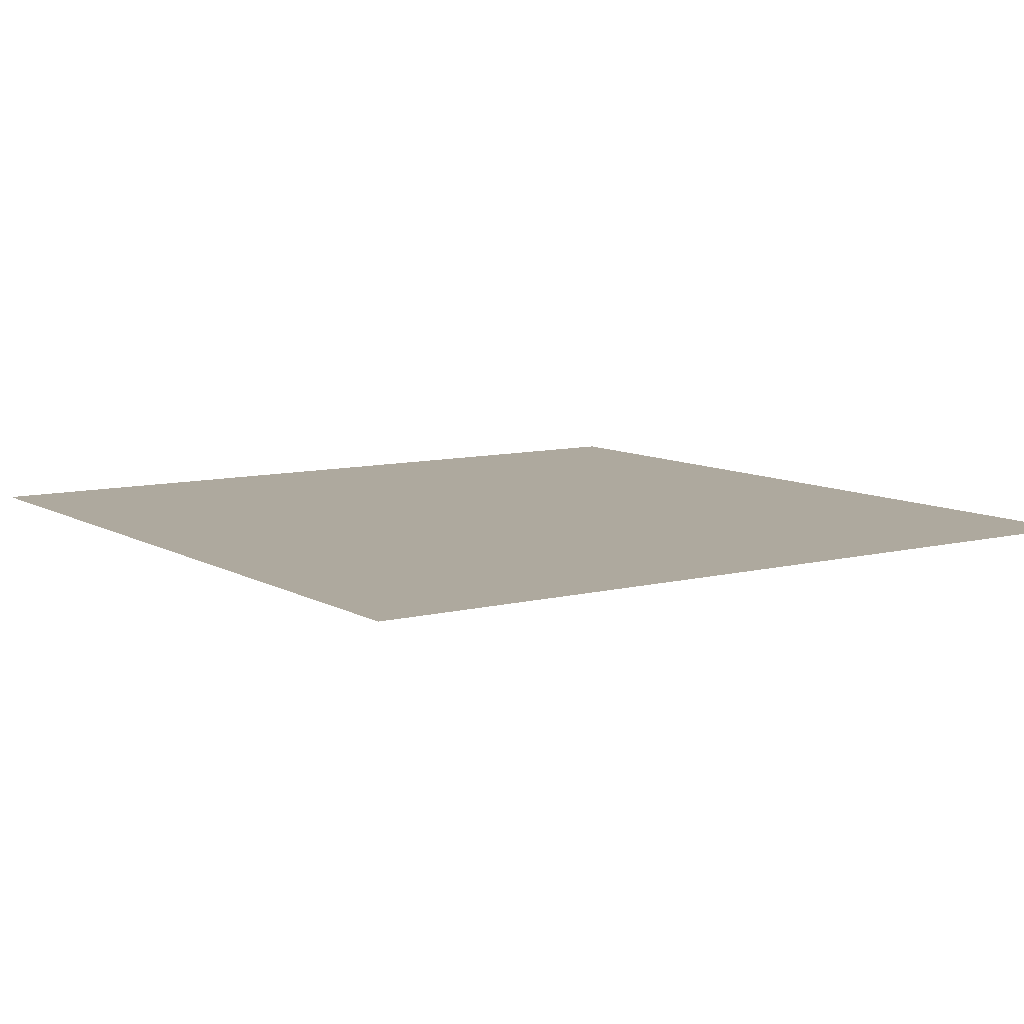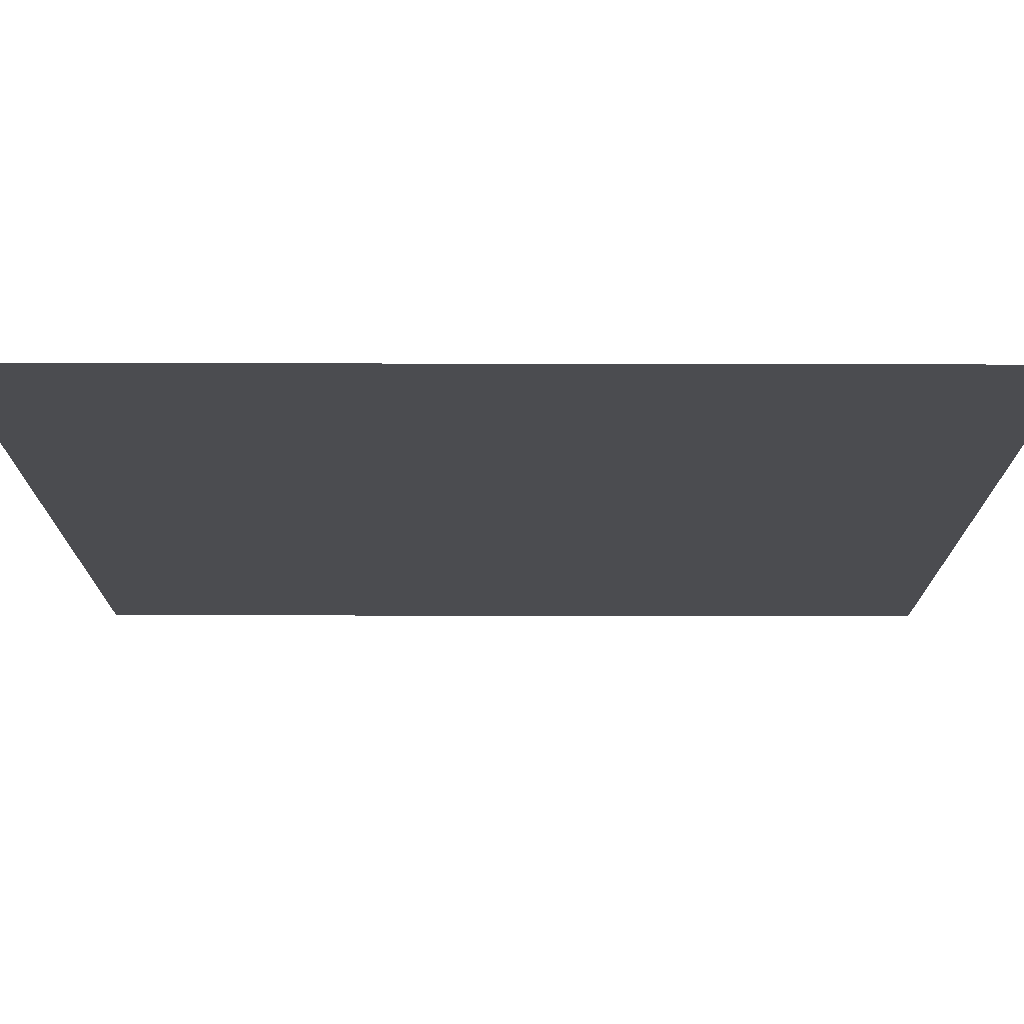
<metadata>
{"format":"obj","ext":"obj","renderer":"f3d","projection":"perspective","resolution":1024,"background":"white","views":[{"elev":9.0,"azim":145.8,"up":"+Z"},{"elev":74.8,"azim":-179.9,"up":"+Y"}]}
</metadata>
<code>
v -5.44 -0.32 0
v -5.76 -0.32 0
v -5.76 0 0
v -5.44 0 0
v -5.12 -0.32 0
v -5.12 0 0
v -4.8 -0.32 0
v -4.8 0 0
v -4.48 -0.32 0
v -4.48 0 0
v -4.16 -0.32 0
v -4.16 0 0
v -3.84 -0.32 0
v -3.84 0 0
v -3.52 -0.32 0
v -3.52 0 0
v -3.2 -0.32 0
v -3.2 0 0
v -2.88 -0.32 0
v -2.88 0 0
v -2.56 -0.32 0
v -2.56 0 0
v -2.24 -0.32 0
v -2.24 0 0
v -1.92 -0.32 0
v -1.92 0 0
v -1.6 -0.32 0
v -1.6 0 0
v -1.28 -0.32 0
v -1.28 0 0
v -0.96 -0.32 0
v -0.96 0 0
v -0.64 -0.32 0
v -0.64 0 0
v -0.32 -0.32 0
v -0.32 0 0
v 0 -0.32 0
v 0 0 0
v -5.44 -0.64 0
v -5.76 -0.64 0
v -5.12 -0.64 0
v -4.8 -0.64 0
v -4.48 -0.64 0
v -4.16 -0.64 0
v -3.84 -0.64 0
v -3.52 -0.64 0
v -3.2 -0.64 0
v -2.88 -0.64 0
v -2.56 -0.64 0
v -2.24 -0.64 0
v -1.92 -0.64 0
v -1.6 -0.64 0
v -1.28 -0.64 0
v -0.96 -0.64 0
v -0.64 -0.64 0
v -0.32 -0.64 0
v 0 -0.64 0
v -5.44 -0.96 0
v -5.76 -0.96 0
v -5.12 -0.96 0
v -4.8 -0.96 0
v -4.48 -0.96 0
v -4.16 -0.96 0
v -3.84 -0.96 0
v -3.52 -0.96 0
v -3.2 -0.96 0
v -2.88 -0.96 0
v -2.56 -0.96 0
v -2.24 -0.96 0
v -1.92 -0.96 0
v -1.6 -0.96 0
v -1.28 -0.96 0
v -0.96 -0.96 0
v -0.64 -0.96 0
v -0.32 -0.96 0
v 0 -0.96 0
v -5.44 -1.28 0
v -5.76 -1.28 0
v -5.12 -1.28 0
v -4.8 -1.28 0
v -4.48 -1.28 0
v -4.16 -1.28 0
v -3.84 -1.28 0
v -3.52 -1.28 0
v -3.2 -1.28 0
v -2.88 -1.28 0
v -2.56 -1.28 0
v -2.24 -1.28 0
v -1.92 -1.28 0
v -1.6 -1.28 0
v -1.28 -1.28 0
v -0.96 -1.28 0
v -0.64 -1.28 0
v -0.32 -1.28 0
v 0 -1.28 0
v -5.44 -1.6 0
v -5.76 -1.6 0
v -5.12 -1.6 0
v -4.8 -1.6 0
v -4.48 -1.6 0
v -4.16 -1.6 0
v -3.84 -1.6 0
v -3.52 -1.6 0
v -3.2 -1.6 0
v -2.88 -1.6 0
v -2.56 -1.6 0
v -2.24 -1.6 0
v -1.92 -1.6 0
v -1.6 -1.6 0
v -1.28 -1.6 0
v -0.96 -1.6 0
v -0.64 -1.6 0
v -0.32 -1.6 0
v 0 -1.6 0
v -5.44 -1.92 0
v -5.76 -1.92 0
v -5.12 -1.92 0
v -4.8 -1.92 0
v -4.48 -1.92 0
v -4.16 -1.92 0
v -3.84 -1.92 0
v -3.52 -1.92 0
v -3.2 -1.92 0
v -2.88 -1.92 0
v -2.56 -1.92 0
v -2.24 -1.92 0
v -1.92 -1.92 0
v -1.6 -1.92 0
v -1.28 -1.92 0
v -0.96 -1.92 0
v -0.64 -1.92 0
v -0.32 -1.92 0
v 0 -1.92 0
v -5.44 -2.24 0
v -5.76 -2.24 0
v -5.12 -2.24 0
v -4.8 -2.24 0
v -4.48 -2.24 0
v -4.16 -2.24 0
v -3.84 -2.24 0
v -3.52 -2.24 0
v -3.2 -2.24 0
v -2.88 -2.24 0
v -2.56 -2.24 0
v -2.24 -2.24 0
v -1.92 -2.24 0
v -1.6 -2.24 0
v -1.28 -2.24 0
v -0.96 -2.24 0
v -0.64 -2.24 0
v -0.32 -2.24 0
v 0 -2.24 0
v -5.44 -2.56 0
v -5.76 -2.56 0
v -5.12 -2.56 0
v -4.8 -2.56 0
v -4.48 -2.56 0
v -4.16 -2.56 0
v -3.84 -2.56 0
v -3.52 -2.56 0
v -3.2 -2.56 0
v -2.88 -2.56 0
v -2.56 -2.56 0
v -2.24 -2.56 0
v -1.92 -2.56 0
v -1.6 -2.56 0
v -1.28 -2.56 0
v -0.96 -2.56 0
v -0.64 -2.56 0
v -0.32 -2.56 0
v 0 -2.56 0
v -5.44 -2.88 0
v -5.76 -2.88 0
v -5.12 -2.88 0
v -4.8 -2.88 0
v -4.48 -2.88 0
v -4.16 -2.88 0
v -3.84 -2.88 0
v -3.52 -2.88 0
v -3.2 -2.88 0
v -2.88 -2.88 0
v -2.56 -2.88 0
v -2.24 -2.88 0
v -1.92 -2.88 0
v -1.6 -2.88 0
v -1.28 -2.88 0
v -0.96 -2.88 0
v -0.64 -2.88 0
v -0.32 -2.88 0
v 0 -2.88 0
v -5.44 -3.2 0
v -5.76 -3.2 0
v -5.12 -3.2 0
v -4.8 -3.2 0
v -4.48 -3.2 0
v -4.16 -3.2 0
v -3.84 -3.2 0
v -3.52 -3.2 0
v -3.2 -3.2 0
v -2.88 -3.2 0
v -2.56 -3.2 0
v -2.24 -3.2 0
v -1.92 -3.2 0
v -1.6 -3.2 0
v -1.28 -3.2 0
v -0.96 -3.2 0
v -0.64 -3.2 0
v -0.32 -3.2 0
v 0 -3.2 0
v -5.44 -3.52 0
v -5.76 -3.52 0
v -5.12 -3.52 0
v -4.8 -3.52 0
v -4.48 -3.52 0
v -4.16 -3.52 0
v -3.84 -3.52 0
v -3.52 -3.52 0
v -3.2 -3.52 0
v -2.88 -3.52 0
v -2.56 -3.52 0
v -2.24 -3.52 0
v -1.92 -3.52 0
v -1.6 -3.52 0
v -1.28 -3.52 0
v -0.96 -3.52 0
v -0.64 -3.52 0
v -0.32 -3.52 0
v 0 -3.52 0
v -5.44 -3.84 0
v -5.76 -3.84 0
v -5.12 -3.84 0
v -4.8 -3.84 0
v -4.48 -3.84 0
v -4.16 -3.84 0
v -3.84 -3.84 0
v -3.52 -3.84 0
v -3.2 -3.84 0
v -2.88 -3.84 0
v -2.56 -3.84 0
v -2.24 -3.84 0
v -1.92 -3.84 0
v -1.6 -3.84 0
v -1.28 -3.84 0
v -0.96 -3.84 0
v -0.64 -3.84 0
v -0.32 -3.84 0
v 0 -3.84 0
v -5.44 -4.16 0
v -5.76 -4.16 0
v -5.12 -4.16 0
v -4.8 -4.16 0
v -4.48 -4.16 0
v -4.16 -4.16 0
v -3.84 -4.16 0
v -3.52 -4.16 0
v -3.2 -4.16 0
v -2.88 -4.16 0
v -2.56 -4.16 0
v -2.24 -4.16 0
v -1.92 -4.16 0
v -1.6 -4.16 0
v -1.28 -4.16 0
v -0.96 -4.16 0
v -0.64 -4.16 0
v -0.32 -4.16 0
v 0 -4.16 0
v -5.44 -4.48 0
v -5.76 -4.48 0
v -5.12 -4.48 0
v -4.8 -4.48 0
v -4.48 -4.48 0
v -4.16 -4.48 0
v -3.84 -4.48 0
v -3.52 -4.48 0
v -3.2 -4.48 0
v -2.88 -4.48 0
v -2.56 -4.48 0
v -2.24 -4.48 0
v -1.92 -4.48 0
v -1.6 -4.48 0
v -1.28 -4.48 0
v -0.96 -4.48 0
v -0.64 -4.48 0
v -0.32 -4.48 0
v 0 -4.48 0
v -5.44 -4.8 0
v -5.76 -4.8 0
v -5.12 -4.8 0
v -4.8 -4.8 0
v -4.48 -4.8 0
v -4.16 -4.8 0
v -3.84 -4.8 0
v -3.52 -4.8 0
v -3.2 -4.8 0
v -2.88 -4.8 0
v -2.56 -4.8 0
v -2.24 -4.8 0
v -1.92 -4.8 0
v -1.6 -4.8 0
v -1.28 -4.8 0
v -0.96 -4.8 0
v -0.64 -4.8 0
v -0.32 -4.8 0
v 0 -4.8 0
v -5.44 -5.12 0
v -5.76 -5.12 0
v -5.12 -5.12 0
v -4.8 -5.12 0
v -4.48 -5.12 0
v -4.16 -5.12 0
v -3.84 -5.12 0
v -3.52 -5.12 0
v -3.2 -5.12 0
v -2.88 -5.12 0
v -2.56 -5.12 0
v -2.24 -5.12 0
v -1.92 -5.12 0
v -1.6 -5.12 0
v -1.28 -5.12 0
v -0.96 -5.12 0
v -0.64 -5.12 0
v -0.32 -5.12 0
v 0 -5.12 0
v -5.44 -5.44 0
v -5.76 -5.44 0
v -5.12 -5.44 0
v -4.8 -5.44 0
v -4.48 -5.44 0
v -4.16 -5.44 0
v -3.84 -5.44 0
v -3.52 -5.44 0
v -3.2 -5.44 0
v -2.88 -5.44 0
v -2.56 -5.44 0
v -2.24 -5.44 0
v -1.92 -5.44 0
v -1.6 -5.44 0
v -1.28 -5.44 0
v -0.96 -5.44 0
v -0.64 -5.44 0
v -0.32 -5.44 0
v 0 -5.44 0
v -5.44 -5.76 0
v -5.76 -5.76 0
v -5.12 -5.76 0
v -4.8 -5.76 0
v -4.48 -5.76 0
v -4.16 -5.76 0
v -3.84 -5.76 0
v -3.52 -5.76 0
v -3.2 -5.76 0
v -2.88 -5.76 0
v -2.56 -5.76 0
v -2.24 -5.76 0
v -1.92 -5.76 0
v -1.6 -5.76 0
v -1.28 -5.76 0
v -0.96 -5.76 0
v -0.64 -5.76 0
v -0.32 -5.76 0
v 0 -5.76 0
g mesh_0001
f 1 2 3 4
f 5 1 4 6
f 7 5 6 8
f 9 7 8 10
f 11 9 10 12
f 13 11 12 14
f 15 13 14 16
f 17 15 16 18
f 19 17 18 20
f 21 19 20 22
f 23 21 22 24
f 25 23 24 26
f 27 25 26 28
f 29 27 28 30
f 31 29 30 32
f 33 31 32 34
f 35 33 34 36
f 37 35 36 38
f 39 40 2 1
f 41 39 1 5
f 42 41 5 7
f 43 42 7 9
f 44 43 9 11
f 45 44 11 13
f 46 45 13 15
f 47 46 15 17
f 48 47 17 19
f 49 48 19 21
f 50 49 21 23
f 51 50 23 25
f 52 51 25 27
f 53 52 27 29
f 54 53 29 31
f 55 54 31 33
f 56 55 33 35
f 57 56 35 37
f 58 59 40 39
f 60 58 39 41
f 61 60 41 42
f 62 61 42 43
f 63 62 43 44
f 64 63 44 45
f 65 64 45 46
f 66 65 46 47
f 67 66 47 48
f 68 67 48 49
f 69 68 49 50
f 70 69 50 51
f 71 70 51 52
f 72 71 52 53
f 73 72 53 54
f 74 73 54 55
f 75 74 55 56
f 76 75 56 57
f 77 78 59 58
f 79 77 58 60
f 80 79 60 61
f 81 80 61 62
f 82 81 62 63
f 83 82 63 64
f 84 83 64 65
f 85 84 65 66
f 86 85 66 67
f 87 86 67 68
f 88 87 68 69
f 89 88 69 70
f 90 89 70 71
f 91 90 71 72
f 92 91 72 73
f 93 92 73 74
f 94 93 74 75
f 95 94 75 76
f 96 97 78 77
f 98 96 77 79
f 99 98 79 80
f 100 99 80 81
f 101 100 81 82
f 102 101 82 83
f 103 102 83 84
f 104 103 84 85
f 105 104 85 86
f 106 105 86 87
f 107 106 87 88
f 108 107 88 89
f 109 108 89 90
f 110 109 90 91
f 111 110 91 92
f 112 111 92 93
f 113 112 93 94
f 114 113 94 95
f 115 116 97 96
f 117 115 96 98
f 118 117 98 99
f 119 118 99 100
f 120 119 100 101
f 121 120 101 102
f 122 121 102 103
f 123 122 103 104
f 124 123 104 105
f 125 124 105 106
f 126 125 106 107
f 127 126 107 108
f 128 127 108 109
f 129 128 109 110
f 130 129 110 111
f 131 130 111 112
f 132 131 112 113
f 133 132 113 114
f 134 135 116 115
f 136 134 115 117
f 137 136 117 118
f 138 137 118 119
f 139 138 119 120
f 140 139 120 121
f 141 140 121 122
f 142 141 122 123
f 143 142 123 124
f 144 143 124 125
f 145 144 125 126
f 146 145 126 127
f 147 146 127 128
f 148 147 128 129
f 149 148 129 130
f 150 149 130 131
f 151 150 131 132
f 152 151 132 133
f 153 154 135 134
f 155 153 134 136
f 156 155 136 137
f 157 156 137 138
f 158 157 138 139
f 159 158 139 140
f 160 159 140 141
f 161 160 141 142
f 162 161 142 143
f 163 162 143 144
f 164 163 144 145
f 165 164 145 146
f 166 165 146 147
f 167 166 147 148
f 168 167 148 149
f 169 168 149 150
f 170 169 150 151
f 171 170 151 152
f 172 173 154 153
f 174 172 153 155
f 175 174 155 156
f 176 175 156 157
f 177 176 157 158
f 178 177 158 159
f 179 178 159 160
f 180 179 160 161
f 181 180 161 162
f 182 181 162 163
f 183 182 163 164
f 184 183 164 165
f 185 184 165 166
f 186 185 166 167
f 187 186 167 168
f 188 187 168 169
f 189 188 169 170
f 190 189 170 171
f 191 192 173 172
f 193 191 172 174
f 194 193 174 175
f 195 194 175 176
f 196 195 176 177
f 197 196 177 178
f 198 197 178 179
f 199 198 179 180
f 200 199 180 181
f 201 200 181 182
f 202 201 182 183
f 203 202 183 184
f 204 203 184 185
f 205 204 185 186
f 206 205 186 187
f 207 206 187 188
f 208 207 188 189
f 209 208 189 190
f 210 211 192 191
f 212 210 191 193
f 213 212 193 194
f 214 213 194 195
f 215 214 195 196
f 216 215 196 197
f 217 216 197 198
f 218 217 198 199
f 219 218 199 200
f 220 219 200 201
f 221 220 201 202
f 222 221 202 203
f 223 222 203 204
f 224 223 204 205
f 225 224 205 206
f 226 225 206 207
f 227 226 207 208
f 228 227 208 209
f 229 230 211 210
f 231 229 210 212
f 232 231 212 213
f 233 232 213 214
f 234 233 214 215
f 235 234 215 216
f 236 235 216 217
f 237 236 217 218
f 238 237 218 219
f 239 238 219 220
f 240 239 220 221
f 241 240 221 222
f 242 241 222 223
f 243 242 223 224
f 244 243 224 225
f 245 244 225 226
f 246 245 226 227
f 247 246 227 228
f 248 249 230 229
f 250 248 229 231
f 251 250 231 232
f 252 251 232 233
f 253 252 233 234
f 254 253 234 235
f 255 254 235 236
f 256 255 236 237
f 257 256 237 238
f 258 257 238 239
f 259 258 239 240
f 260 259 240 241
f 261 260 241 242
f 262 261 242 243
f 263 262 243 244
f 264 263 244 245
f 265 264 245 246
f 266 265 246 247
f 267 268 249 248
f 269 267 248 250
f 270 269 250 251
f 271 270 251 252
f 272 271 252 253
f 273 272 253 254
f 274 273 254 255
f 275 274 255 256
f 276 275 256 257
f 277 276 257 258
f 278 277 258 259
f 279 278 259 260
f 280 279 260 261
f 281 280 261 262
f 282 281 262 263
f 283 282 263 264
f 284 283 264 265
f 285 284 265 266
f 286 287 268 267
f 288 286 267 269
f 289 288 269 270
f 290 289 270 271
f 291 290 271 272
f 292 291 272 273
f 293 292 273 274
f 294 293 274 275
f 295 294 275 276
f 296 295 276 277
f 297 296 277 278
f 298 297 278 279
f 299 298 279 280
f 300 299 280 281
f 301 300 281 282
f 302 301 282 283
f 303 302 283 284
f 304 303 284 285
f 305 306 287 286
f 307 305 286 288
f 308 307 288 289
f 309 308 289 290
f 310 309 290 291
f 311 310 291 292
f 312 311 292 293
f 313 312 293 294
f 314 313 294 295
f 315 314 295 296
f 316 315 296 297
f 317 316 297 298
f 318 317 298 299
f 319 318 299 300
f 320 319 300 301
f 321 320 301 302
f 322 321 302 303
f 323 322 303 304
f 324 325 306 305
f 326 324 305 307
f 327 326 307 308
f 328 327 308 309
f 329 328 309 310
f 330 329 310 311
f 331 330 311 312
f 332 331 312 313
f 333 332 313 314
f 334 333 314 315
f 335 334 315 316
f 336 335 316 317
f 337 336 317 318
f 338 337 318 319
f 339 338 319 320
f 340 339 320 321
f 341 340 321 322
f 342 341 322 323
f 343 344 325 324
f 345 343 324 326
f 346 345 326 327
f 347 346 327 328
f 348 347 328 329
f 349 348 329 330
f 350 349 330 331
f 351 350 331 332
f 352 351 332 333
f 353 352 333 334
f 354 353 334 335
f 355 354 335 336
f 356 355 336 337
f 357 356 337 338
f 358 357 338 339
f 359 358 339 340
f 360 359 340 341
f 361 360 341 342
g mesh_0002
f 1 2 3 4
f 5 1 4 6
f 7 5 6 8
f 9 7 8 10
f 11 9 10 12
f 13 11 12 14
f 15 13 14 16
f 17 15 16 18
f 19 17 18 20
f 21 19 20 22
f 23 21 22 24
f 25 23 24 26
f 27 25 26 28
f 29 27 28 30
f 31 29 30 32
f 33 31 32 34
f 35 33 34 36
f 37 35 36 38
f 46 45 13 15
g mesh_0003
f 229 230 211 210
f 231 229 210 212
f 232 231 212 213
f 233 232 213 214
f 234 233 214 215
f 235 234 215 216
f 236 235 216 217
f 237 236 217 218
f 248 249 230 229
f 250 248 229 231
f 251 250 231 232
f 252 251 232 233
f 253 252 233 234
f 254 253 234 235
f 255 254 235 236
f 256 255 236 237
g mesh_0004
f 333 332 313 314
f 334 333 314 315
f 352 351 332 333
f 353 352 333 334
g mesh_0005
f 1 2 3 4
f 5 1 4 6
f 7 5 6 8
f 9 7 8 10
f 11 9 10 12
f 13 11 12 14
f 15 13 14 16
f 17 15 16 18
f 19 17 18 20
f 21 19 20 22
f 23 21 22 24
f 25 23 24 26
f 27 25 26 28
f 29 27 28 30
f 31 29 30 32
f 33 31 32 34
f 35 33 34 36
f 37 35 36 38
g mesh_0006
f 79 77 58 60
f 84 83 64 65
f 98 96 77 79
f 103 102 83 84
f 118 117 98 99
f 122 121 102 103
f 137 136 117 118
f 141 140 121 122
f 155 153 134 136
f 159 158 139 140
f 174 172 153 155
f 178 177 158 159
f 194 193 174 175
f 213 212 193 194
f 250 248 229 231
f 251 250 231 232
f 252 251 232 233
f 253 252 233 234
f 254 253 234 235
f 255 254 235 236
f 269 267 248 250
f 270 269 250 251
f 271 270 251 252
f 272 271 252 253
f 273 272 253 254
f 274 273 254 255
g mesh_0007
f 265 264 245 246
f 284 283 264 265
f 303 302 283 284
f 322 321 302 303
f 336 335 316 317
f 337 336 317 318
f 338 337 318 319
f 339 338 319 320
f 340 339 320 321
g mesh_0008
f 68 67 48 49
f 87 86 67 68
f 98 96 77 79
f 99 98 79 80
f 102 101 82 83
f 103 102 83 84
f 106 105 86 87
f 117 115 96 98
f 118 117 98 99
f 121 120 101 102
f 122 121 102 103
f 125 124 105 106
f 144 143 124 125
f 163 162 143 144
f 174 172 153 155
f 175 174 155 156
f 178 177 158 159
f 179 178 159 160
f 182 181 162 163
f 183 182 163 164
f 184 183 164 165
f 185 184 165 166
f 186 185 166 167
f 187 186 167 168
f 188 187 168 169
f 193 191 172 174
f 194 193 174 175
f 197 196 177 178
f 198 197 178 179
f 201 200 181 182
f 202 201 182 183
f 203 202 183 184
f 204 203 184 185
f 205 204 185 186
f 206 205 186 187
f 207 206 187 188
f 247 246 227 228
f 266 265 246 247
f 269 267 248 250
f 270 269 250 251
f 271 270 251 252
f 272 271 252 253
f 273 272 253 254
f 274 273 254 255
f 285 284 265 266
f 288 286 267 269
f 289 288 269 270
f 290 289 270 271
f 291 290 271 272
f 292 291 272 273
f 293 292 273 274
f 304 303 284 285
f 323 322 303 304
f 335 334 315 316
f 336 335 316 317
f 337 336 317 318
f 338 337 318 319
f 339 338 319 320
f 340 339 320 321
f 341 340 321 322
f 342 341 322 323
f 354 353 334 335
f 355 354 335 336
f 356 355 336 337
f 357 356 337 338
f 358 357 338 339
f 359 358 339 340
f 360 359 340 341
g mesh_0009
f 17 15 16 18
f 19 17 18 20
f 47 46 15 17
f 48 47 17 19
f 98 96 77 79
f 99 98 79 80
f 102 101 82 83
f 103 102 83 84
f 117 115 96 98
f 118 117 98 99
f 121 120 101 102
f 122 121 102 103
f 174 172 153 155
f 175 174 155 156
f 182 181 162 163
f 183 182 163 164
f 184 183 164 165
f 193 191 172 174
f 194 193 174 175
f 197 196 177 178
f 198 197 178 179
g mesh_0010
f 7 5 6 8
f 9 7 8 10
f 11 9 10 12
f 13 11 12 14
f 43 42 7 9
f 44 43 9 11
f 270 269 250 251
f 273 272 253 254
g mesh_0011
f 50 49 21 23
f 51 50 23 25
f 52 51 25 27
f 53 52 27 29
f 54 53 29 31
f 55 54 31 33
f 56 55 33 35
f 57 56 35 37
f 69 68 49 50
f 70 69 50 51
f 71 70 51 52
f 72 71 52 53
f 73 72 53 54
f 74 73 54 55
f 75 74 55 56
f 76 75 56 57
f 88 87 68 69
f 89 88 69 70
f 90 89 70 71
f 91 90 71 72
f 92 91 72 73
f 93 92 73 74
f 94 93 74 75
f 95 94 75 76
f 114 113 94 95
f 133 132 113 114
f 144 143 124 125
f 152 151 132 133
f 163 162 143 144
f 171 170 151 152
f 187 186 167 168
f 191 192 173 172
f 210 211 192 191
f 232 231 212 213
f 235 234 215 216
f 251 250 231 232
f 254 253 234 235
f 340 339 320 321
g mesh_0012
f 58 59 40 39
f 77 78 59 58
g mesh_0013
f 266 265 246 247
g mesh_0014
f 323 322 303 304
f 336 335 316 317
g mesh_0015
f 288 286 267 269
f 289 288 269 270
f 290 289 270 271
f 291 290 271 272
f 292 291 272 273
f 293 292 273 274
f 307 305 286 288
f 308 307 288 289
f 309 308 289 290
f 310 309 290 291
f 311 310 291 292
f 312 311 292 293
g mesh_0016
f 58 59 40 39
f 60 58 39 41
f 61 60 41 42
f 62 61 42 43
f 63 62 43 44
f 64 63 44 45
f 65 64 45 46
f 66 65 46 47
f 67 66 47 48
f 68 67 48 49
f 69 68 49 50
f 70 69 50 51
f 71 70 51 52
f 72 71 52 53
f 73 72 53 54
f 74 73 54 55
f 75 74 55 56
f 76 75 56 57
f 77 78 59 58
f 87 86 67 68
f 95 94 75 76
f 96 97 78 77
f 98 96 77 79
f 99 98 79 80
f 102 101 82 83
f 103 102 83 84
f 106 105 86 87
f 114 113 94 95
f 115 116 97 96
f 117 115 96 98
f 118 117 98 99
f 121 120 101 102
f 122 121 102 103
f 125 124 105 106
f 133 132 113 114
f 134 135 116 115
f 144 143 124 125
f 152 151 132 133
f 153 154 135 134
f 163 162 143 144
f 171 170 151 152
f 172 173 154 153
f 174 172 153 155
f 175 174 155 156
f 178 177 158 159
f 179 178 159 160
f 182 181 162 163
f 183 182 163 164
f 184 183 164 165
f 185 184 165 166
f 186 185 166 167
f 187 186 167 168
f 188 187 168 169
f 190 189 170 171
f 191 192 173 172
f 193 191 172 174
f 194 193 174 175
f 197 196 177 178
f 198 197 178 179
f 201 200 181 182
f 202 201 182 183
f 203 202 183 184
f 204 203 184 185
f 205 204 185 186
f 206 205 186 187
f 207 206 187 188
f 209 208 189 190
f 210 211 192 191
f 228 227 208 209
f 229 230 211 210
f 247 246 227 228
f 248 249 230 229
f 250 248 229 231
f 251 250 231 232
f 252 251 232 233
f 253 252 233 234
f 254 253 234 235
f 255 254 235 236
f 266 265 246 247
f 267 268 249 248
f 270 269 250 251
f 273 272 253 254
f 285 284 265 266
f 286 287 268 267
f 304 303 284 285
f 305 306 287 286
f 323 322 303 304
f 324 325 306 305
f 342 341 322 323
f 343 344 325 324
f 345 343 324 326
f 346 345 326 327
f 347 346 327 328
f 348 347 328 329
f 349 348 329 330
f 350 349 330 331
f 351 350 331 332
f 354 353 334 335
f 355 354 335 336
f 356 355 336 337
f 357 356 337 338
f 358 357 338 339
f 359 358 339 340
f 360 359 340 341
f 361 360 341 342

</code>
